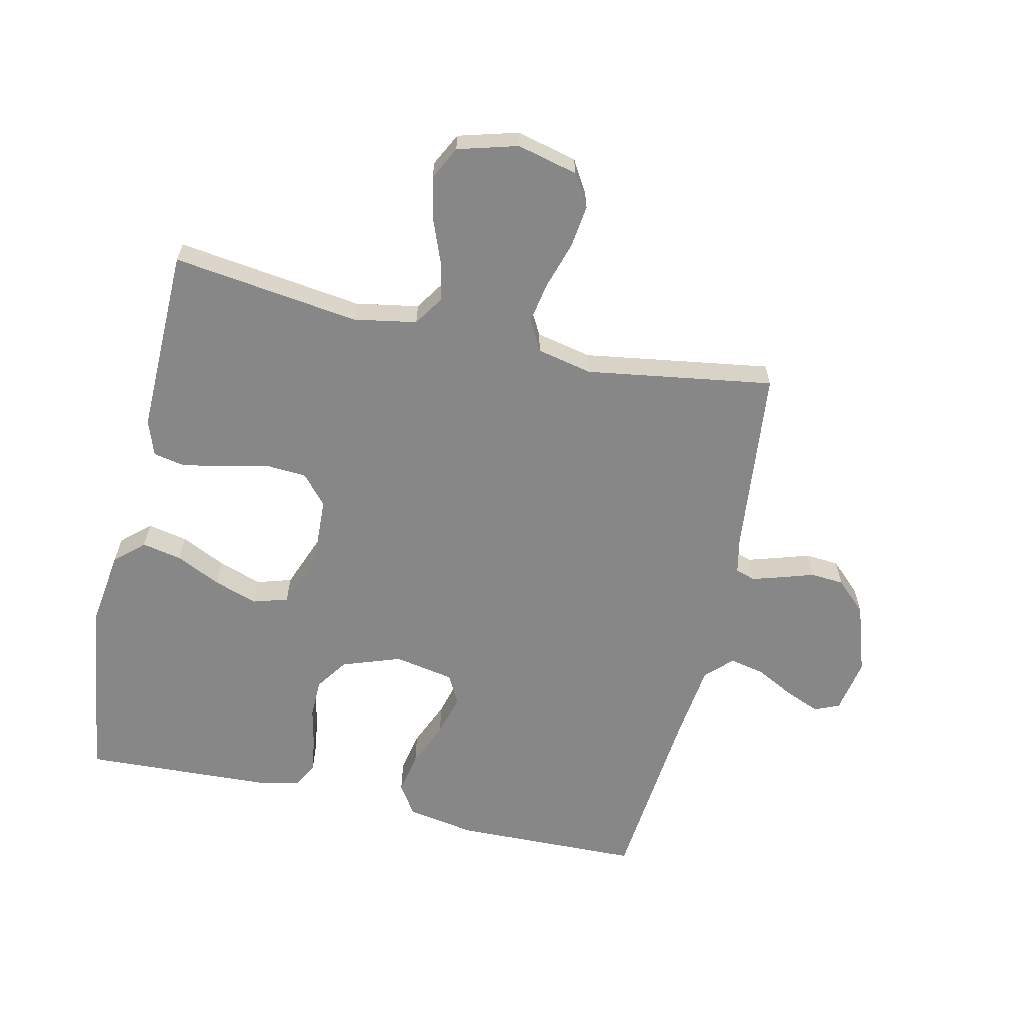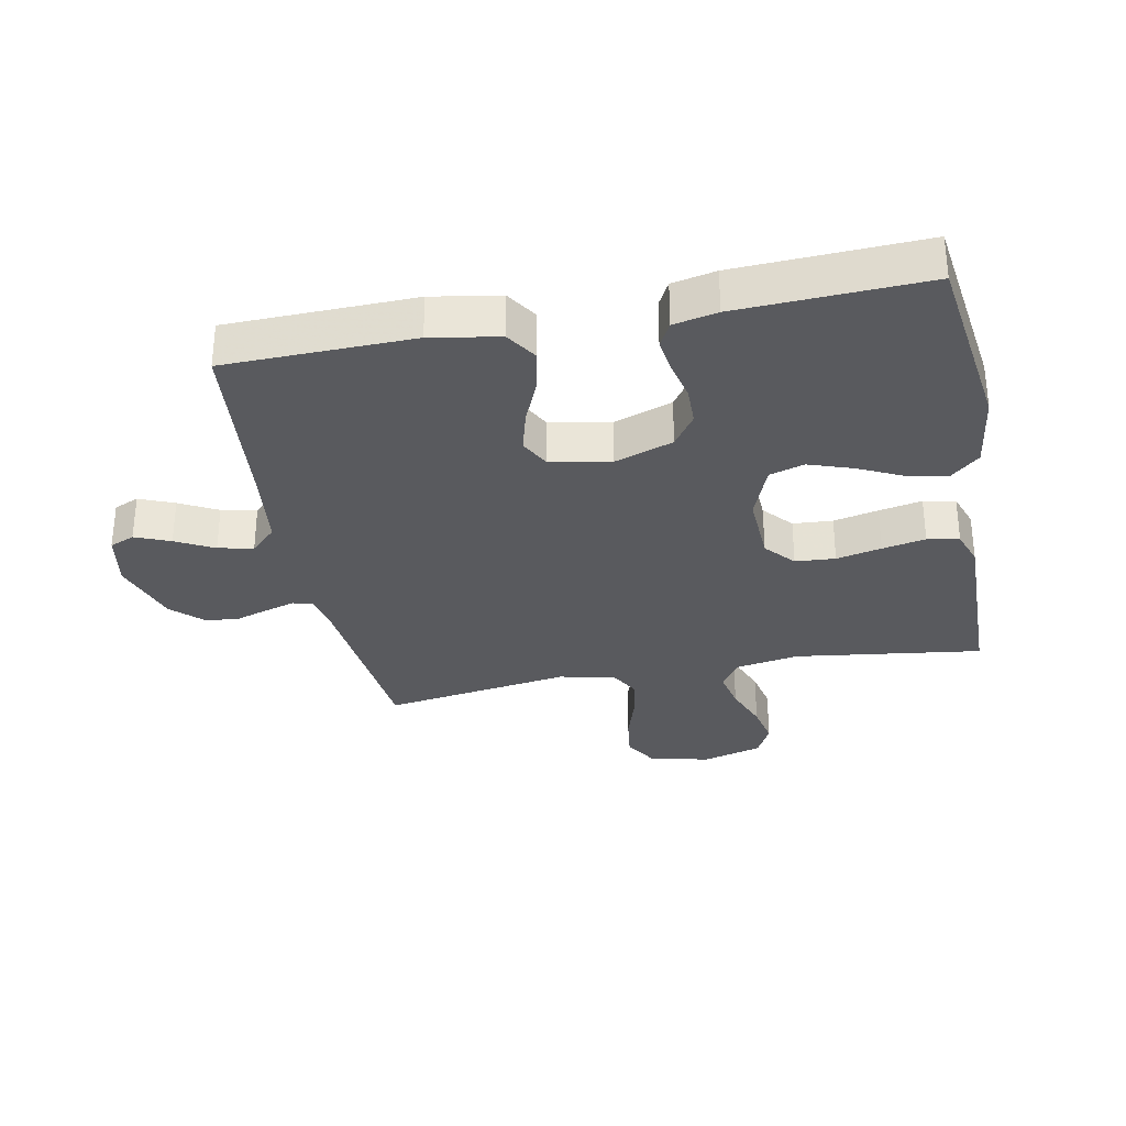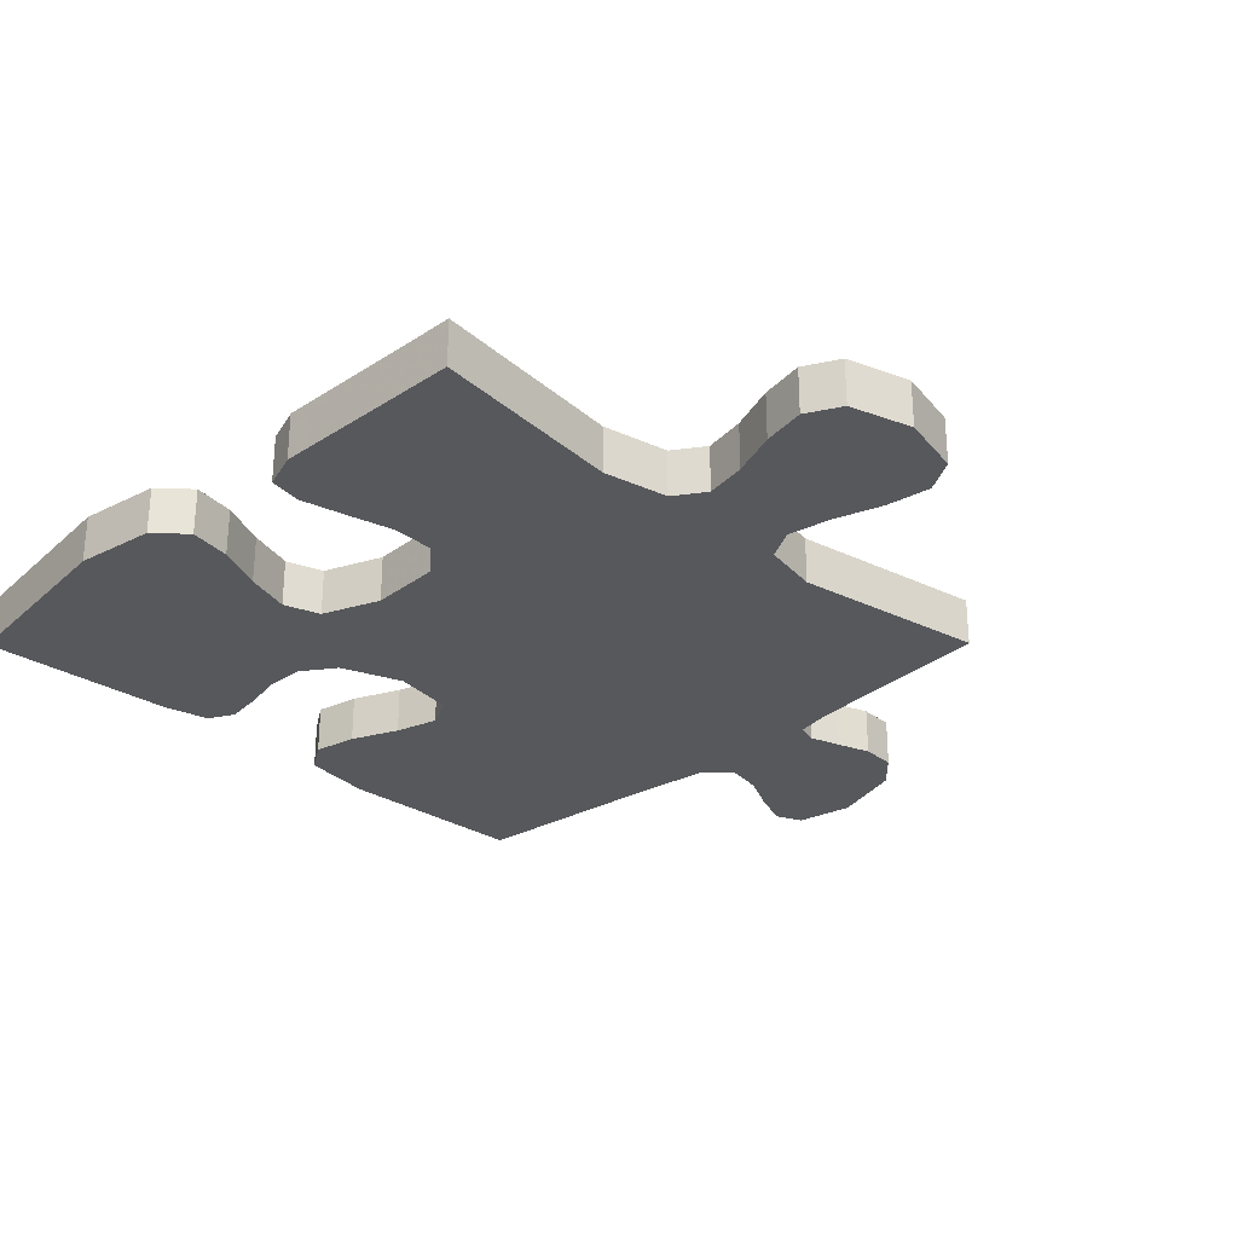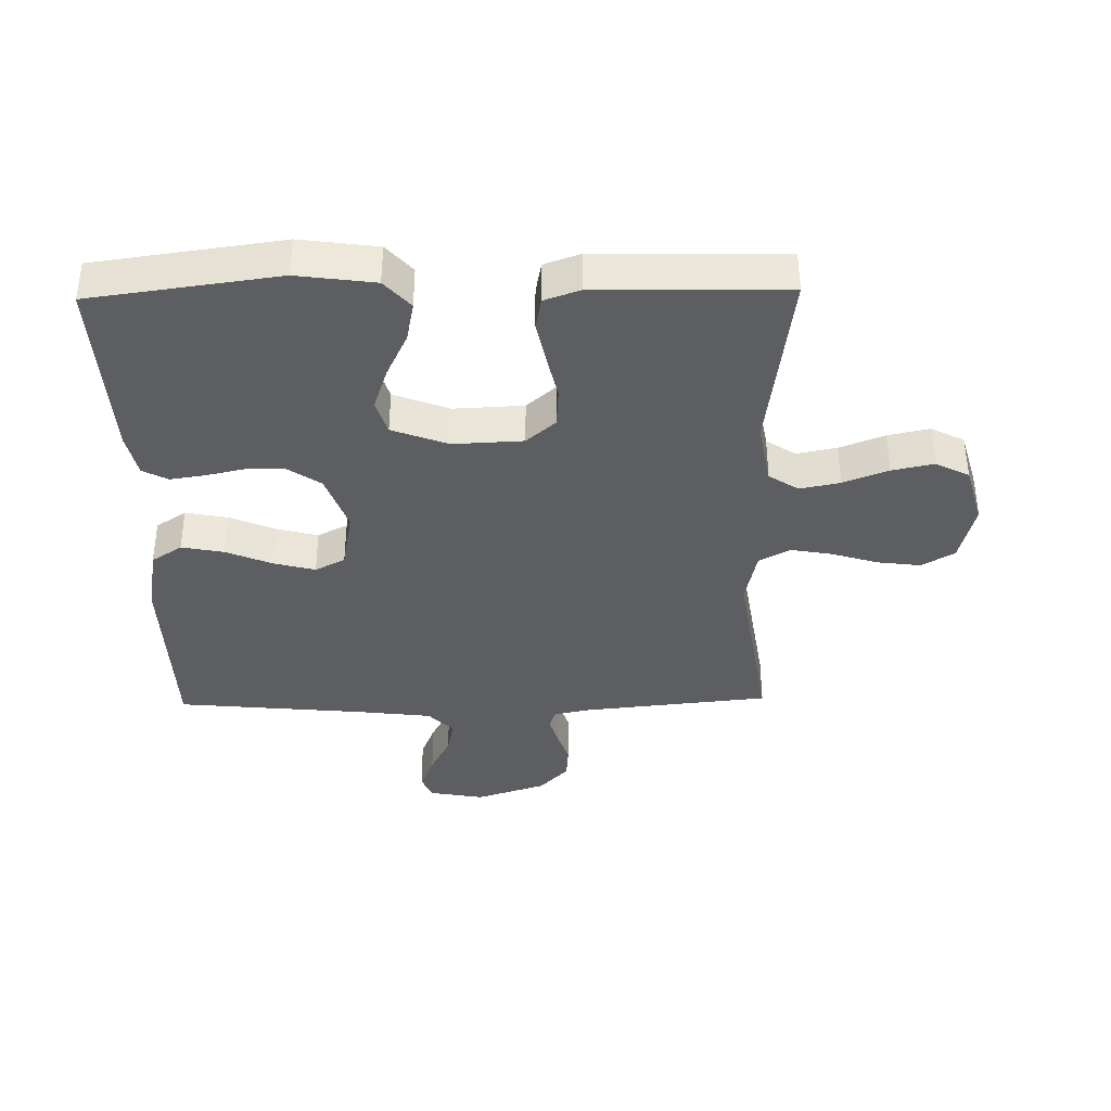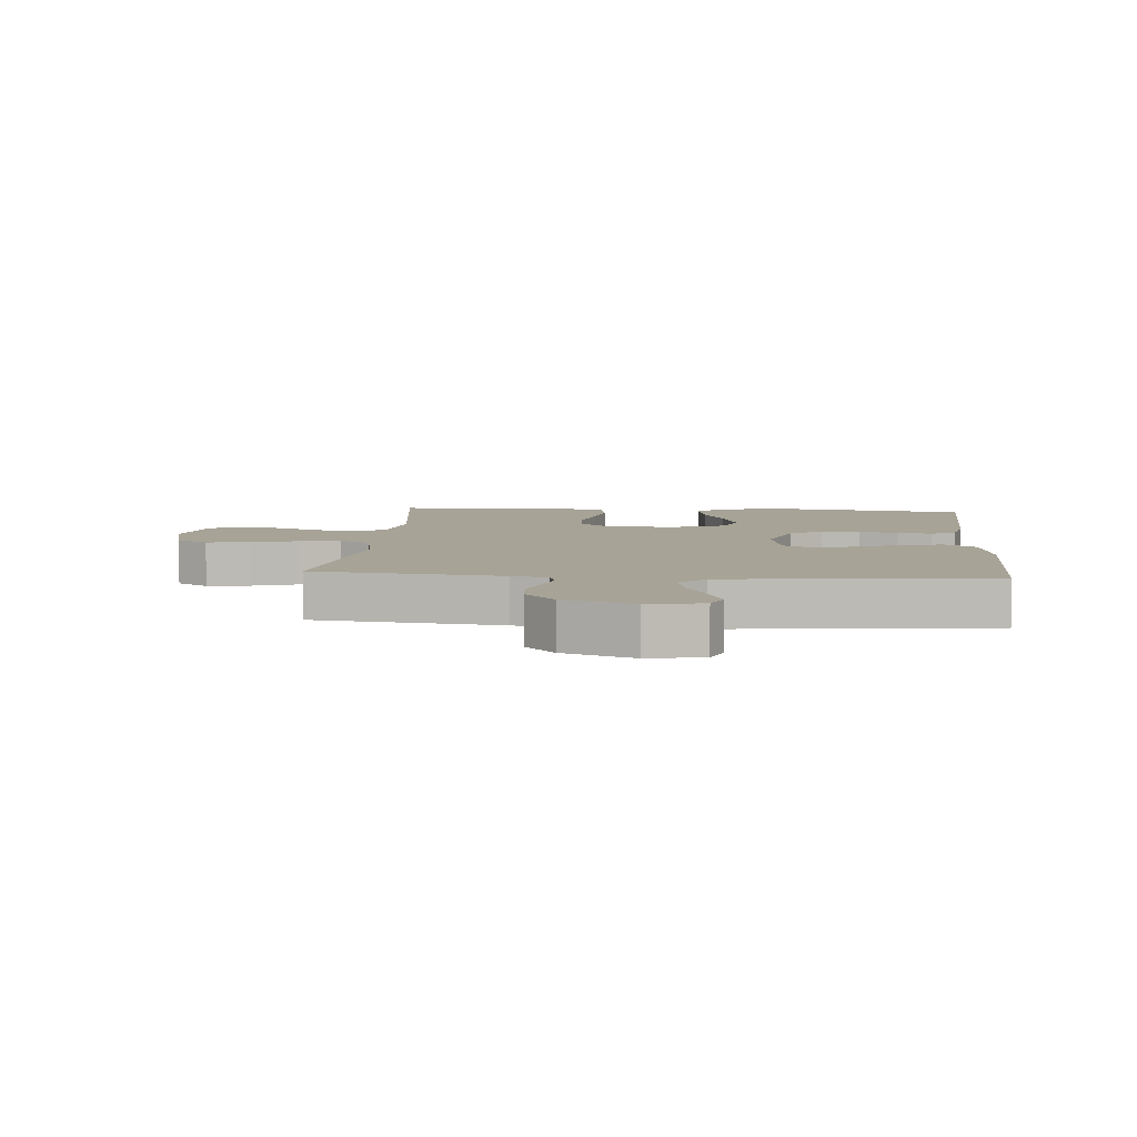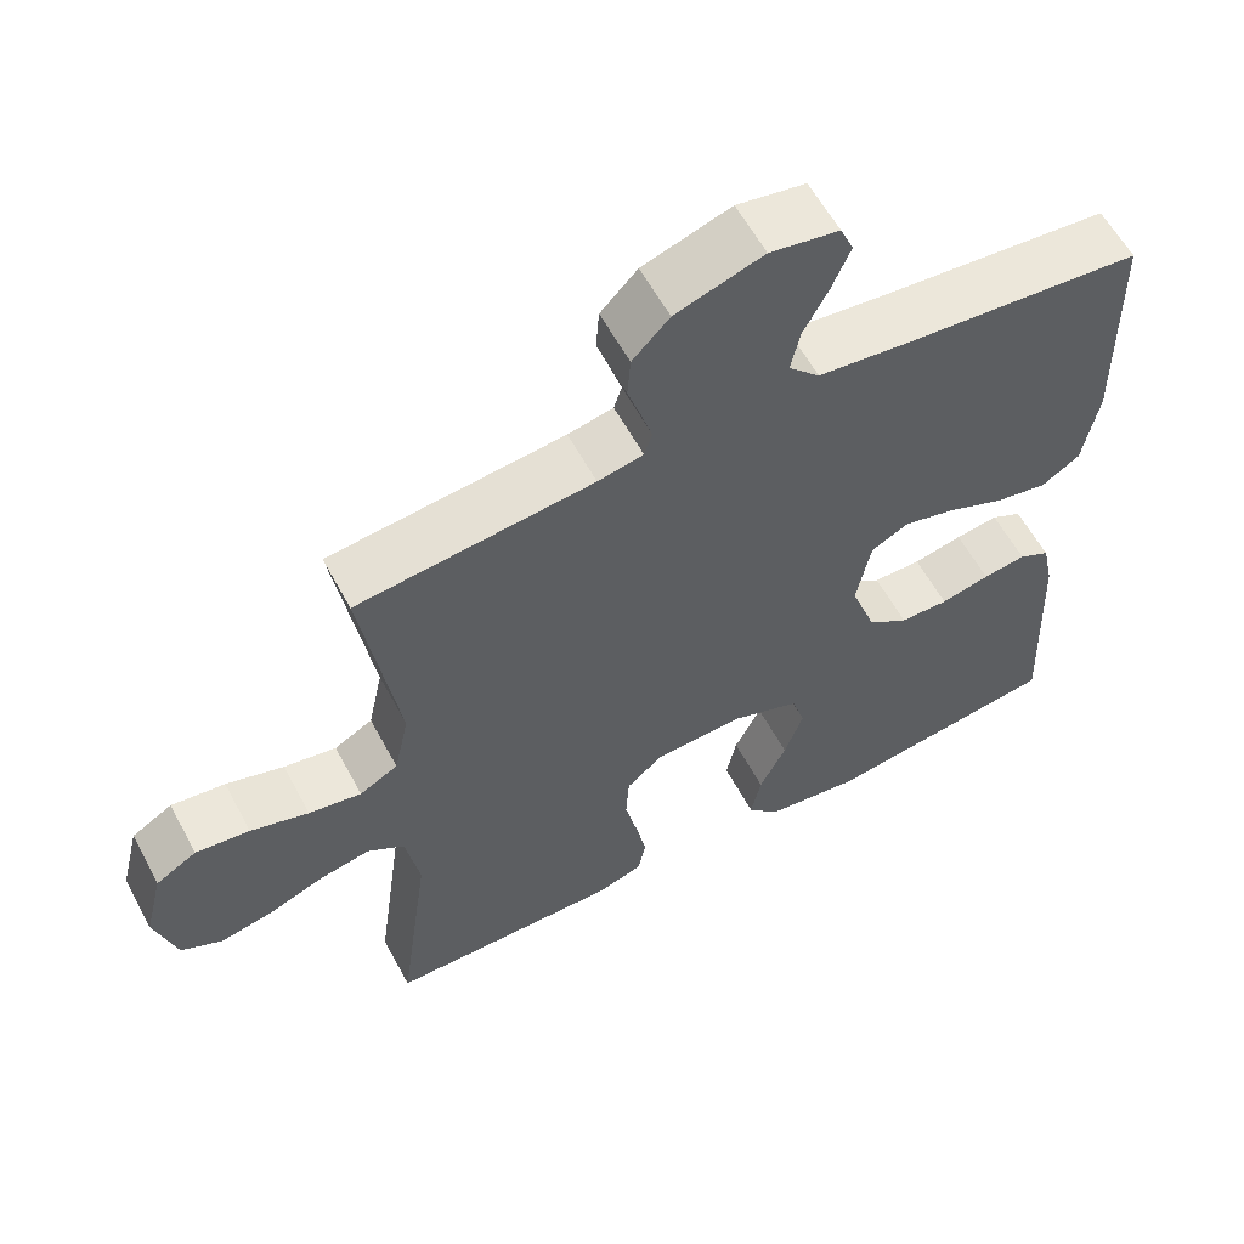
<metadata>
{"format":"obj","ext":"obj","renderer":"f3d","projection":"perspective","resolution":1024,"background":"white","views":[{"elev":-62.4,"azim":-102.7,"up":"+Y"},{"elev":-31.7,"azim":101.0,"up":"+Y"},{"elev":-28.5,"azim":-134.8,"up":"+Y"},{"elev":-37.7,"azim":-178.9,"up":"+Y"},{"elev":6.7,"azim":4.9,"up":"+Y"},{"elev":59.6,"azim":-28.2,"up":"+Z"}]}
</metadata>
<code>
v 0.5 0.07 0.5
v 0.507 0.07 0.2
v 0.488 0.07 0.091
v 0.439 0.07 0.059
v 0.372 0.07 0.072
v 0.299 0.07 0.103
v 0.232 0.07 0.121
v 0.184 0.07 0.096
v 0.166 0.07 0
v 0.199 0.07 -0.094
v 0.251 0.07 -0.13
v 0.313 0.07 -0.131
v 0.376 0.07 -0.117
v 0.431 0.07 -0.109
v 0.471 0.07 -0.13
v 0.486 0.07 -0.2
v 0.5 0.07 -0.5
v 0.2 0.07 -0.541
v 0.076 0.07 -0.524
v 0.035 0.07 -0.478
v 0.048 0.07 -0.414
v 0.082 0.07 -0.343
v 0.106 0.07 -0.273
v 0.089 0.07 -0.217
v 0 0.07 -0.183
v -0.112 0.07 -0.188
v -0.159 0.07 -0.229
v -0.163 0.07 -0.293
v -0.147 0.07 -0.365
v -0.133 0.07 -0.434
v -0.143 0.07 -0.485
v -0.2 0.07 -0.505
v -0.5 0.07 -0.5
v -0.46 0.07 -0.2
v -0.478 0.07 -0.099
v -0.525 0.07 -0.068
v -0.589 0.07 -0.081
v -0.661 0.07 -0.109
v -0.728 0.07 -0.123
v -0.781 0.07 -0.096
v -0.808 0.07 0
v -0.784 0.07 0.097
v -0.732 0.07 0.128
v -0.663 0.07 0.119
v -0.589 0.07 0.096
v -0.522 0.07 0.084
v -0.473 0.07 0.111
v -0.454 0.07 0.2
v -0.5 0.07 0.5
v -0.2 0.07 0.531
v -0.142 0.07 0.543
v -0.132 0.07 0.575
v -0.146 0.07 0.621
v -0.163 0.07 0.674
v -0.159 0.07 0.728
v -0.112 0.07 0.777
v 0 0.07 0.814
v 0.088 0.07 0.798
v 0.105 0.07 0.758
v 0.082 0.07 0.702
v 0.05 0.07 0.641
v 0.038 0.07 0.585
v 0.078 0.07 0.544
v 0.2 0.07 0.529
v 0.5 0 0.5
v 0.507 0 0.2
v 0.488 0 0.091
v 0.439 0 0.059
v 0.372 0 0.072
v 0.299 0 0.103
v 0.232 0 0.121
v 0.184 0 0.096
v 0.166 0 0
v 0.199 0 -0.094
v 0.251 0 -0.13
v 0.313 0 -0.131
v 0.376 0 -0.117
v 0.431 0 -0.109
v 0.471 0 -0.13
v 0.486 0 -0.2
v 0.5 0 -0.5
v 0.2 0 -0.541
v 0.076 0 -0.524
v 0.035 0 -0.478
v 0.048 0 -0.414
v 0.082 0 -0.343
v 0.106 0 -0.273
v 0.089 0 -0.217
v 0 0 -0.183
v -0.112 0 -0.188
v -0.159 0 -0.229
v -0.163 0 -0.293
v -0.147 0 -0.365
v -0.133 0 -0.434
v -0.143 0 -0.485
v -0.2 0 -0.505
v -0.5 0 -0.5
v -0.46 0 -0.2
v -0.478 0 -0.099
v -0.525 0 -0.068
v -0.589 0 -0.081
v -0.661 0 -0.109
v -0.728 0 -0.123
v -0.781 0 -0.096
v -0.808 0 0
v -0.784 0 0.097
v -0.732 0 0.128
v -0.663 0 0.119
v -0.589 0 0.096
v -0.522 0 0.084
v -0.473 0 0.111
v -0.454 0 0.2
v -0.5 0 0.5
v -0.2 0 0.531
v -0.142 0 0.543
v -0.132 0 0.575
v -0.146 0 0.621
v -0.163 0 0.674
v -0.159 0 0.728
v -0.112 0 0.777
v 0 0 0.814
v 0.088 0 0.798
v 0.105 0 0.758
v 0.082 0 0.702
v 0.05 0 0.641
v 0.038 0 0.585
v 0.078 0 0.544
v 0.2 0 0.529
f 59 60 61
f 58 59 61
f 57 58 61
f 56 57 61
f 55 56 61
f 54 55 61
f 53 54 61
f 52 53 61 62
f 51 52 62 63
f 48 49 50
f 51 63 64
f 50 51 64
f 48 50 64
f 47 48 64
f 43 44 45
f 42 43 45
f 41 42 45
f 40 41 45
f 39 40 45
f 38 39 45
f 37 38 45
f 36 37 45 46
f 35 36 46 47
f 32 33 34
f 31 32 34
f 30 31 34
f 29 30 34
f 28 29 34
f 34 35 47
f 28 34 47
f 27 28 47
f 20 21 22
f 19 20 22
f 18 19 22
f 17 18 22
f 16 17 22
f 15 16 22
f 14 15 22
f 13 14 22
f 12 13 22
f 11 12 22 23
f 10 11 23 24
f 4 5 6
f 3 4 6
f 2 3 6
f 1 2 6
f 64 1 6
f 64 6 7
f 26 27 47 64
f 25 26 64
f 9 10 24 25
f 8 9 25 64
f 7 8 64
f 125 124 123
f 125 123 122
f 125 122 121
f 125 121 120
f 125 120 119
f 125 119 118
f 125 118 117
f 126 125 117 116
f 127 126 116 115
f 114 113 112
f 128 127 115
f 128 115 114
f 128 114 112
f 128 112 111
f 109 108 107
f 109 107 106
f 109 106 105
f 109 105 104
f 109 104 103
f 109 103 102
f 109 102 101
f 110 109 101 100
f 111 110 100 99
f 98 97 96
f 98 96 95
f 98 95 94
f 98 94 93
f 98 93 92
f 111 99 98
f 111 98 92
f 111 92 91
f 86 85 84
f 86 84 83
f 86 83 82
f 86 82 81
f 86 81 80
f 86 80 79
f 86 79 78
f 86 78 77
f 86 77 76
f 87 86 76 75
f 88 87 75 74
f 70 69 68
f 70 68 67
f 70 67 66
f 70 66 65
f 70 65 128
f 71 70 128
f 128 111 91 90
f 128 90 89
f 89 88 74 73
f 128 89 73 72
f 128 72 71
f 1 65 66 2
f 2 66 67 3
f 3 67 68 4
f 4 68 69 5
f 5 69 70 6
f 6 70 71 7
f 7 71 72 8
f 8 72 73 9
f 9 73 74 10
f 10 74 75 11
f 11 75 76 12
f 12 76 77 13
f 13 77 78 14
f 14 78 79 15
f 15 79 80 16
f 16 80 81 17
f 17 81 82 18
f 18 82 83 19
f 19 83 84 20
f 20 84 85 21
f 21 85 86 22
f 22 86 87 23
f 23 87 88 24
f 24 88 89 25
f 25 89 90 26
f 26 90 91 27
f 27 91 92 28
f 28 92 93 29
f 29 93 94 30
f 30 94 95 31
f 31 95 96 32
f 32 96 97 33
f 33 97 98 34
f 34 98 99 35
f 35 99 100 36
f 36 100 101 37
f 37 101 102 38
f 38 102 103 39
f 39 103 104 40
f 40 104 105 41
f 41 105 106 42
f 42 106 107 43
f 43 107 108 44
f 44 108 109 45
f 45 109 110 46
f 46 110 111 47
f 47 111 112 48
f 48 112 113 49
f 49 113 114 50
f 50 114 115 51
f 51 115 116 52
f 52 116 117 53
f 53 117 118 54
f 54 118 119 55
f 55 119 120 56
f 56 120 121 57
f 57 121 122 58
f 58 122 123 59
f 59 123 124 60
f 60 124 125 61
f 61 125 126 62
f 62 126 127 63
f 63 127 128 64
f 64 128 65 1

</code>
